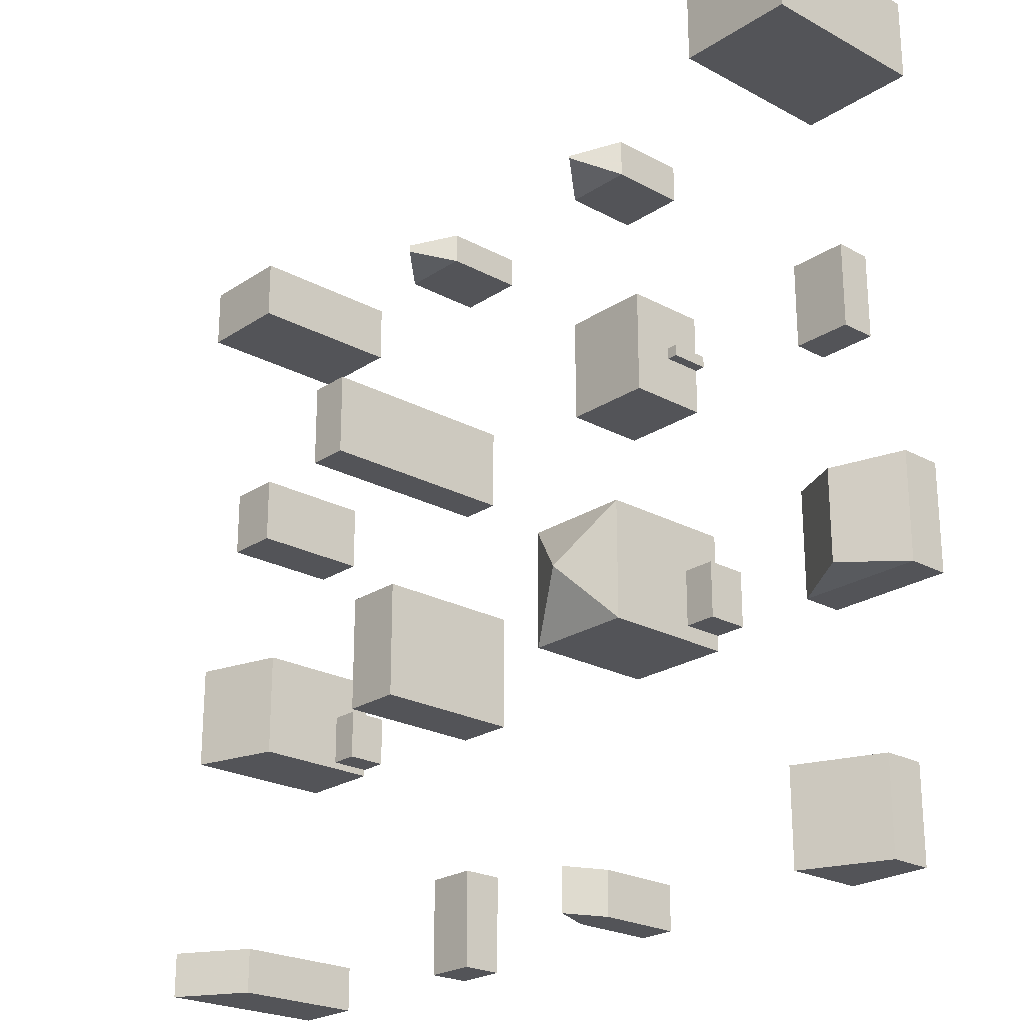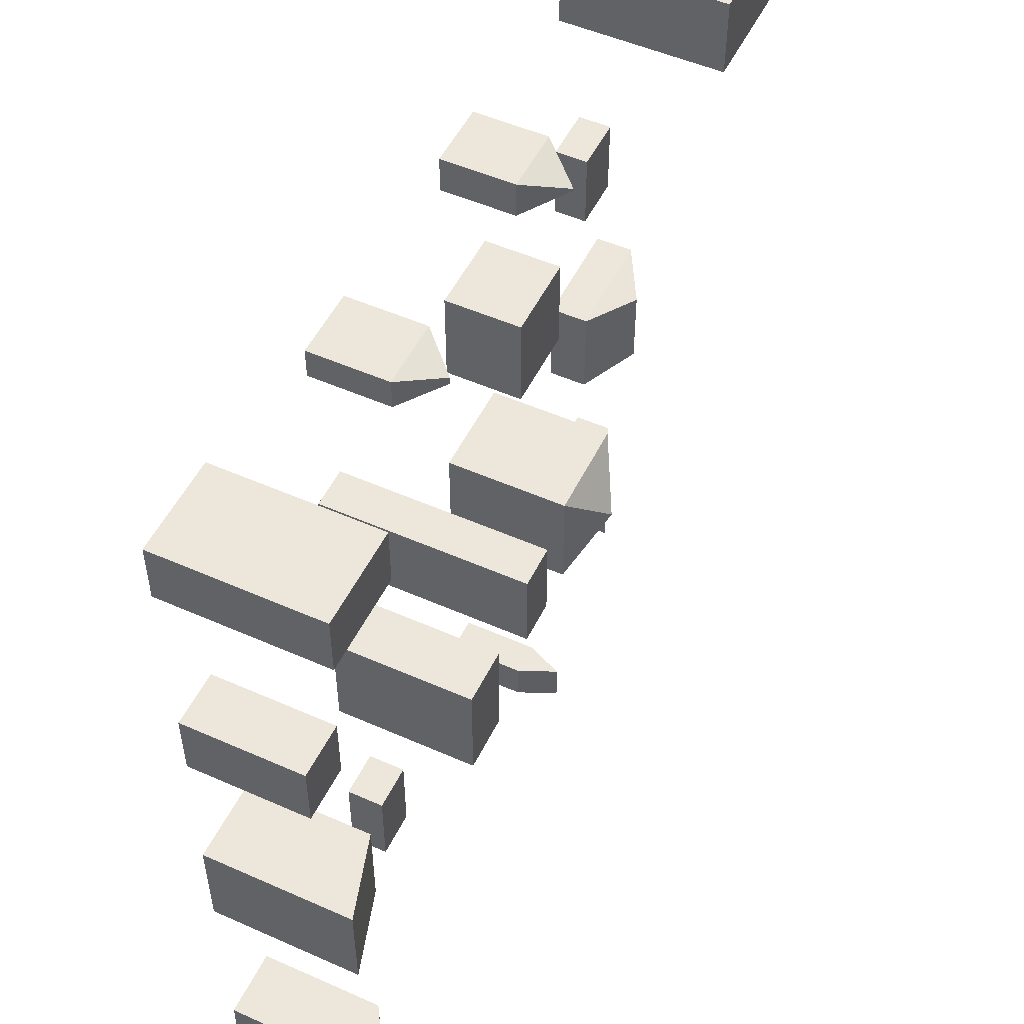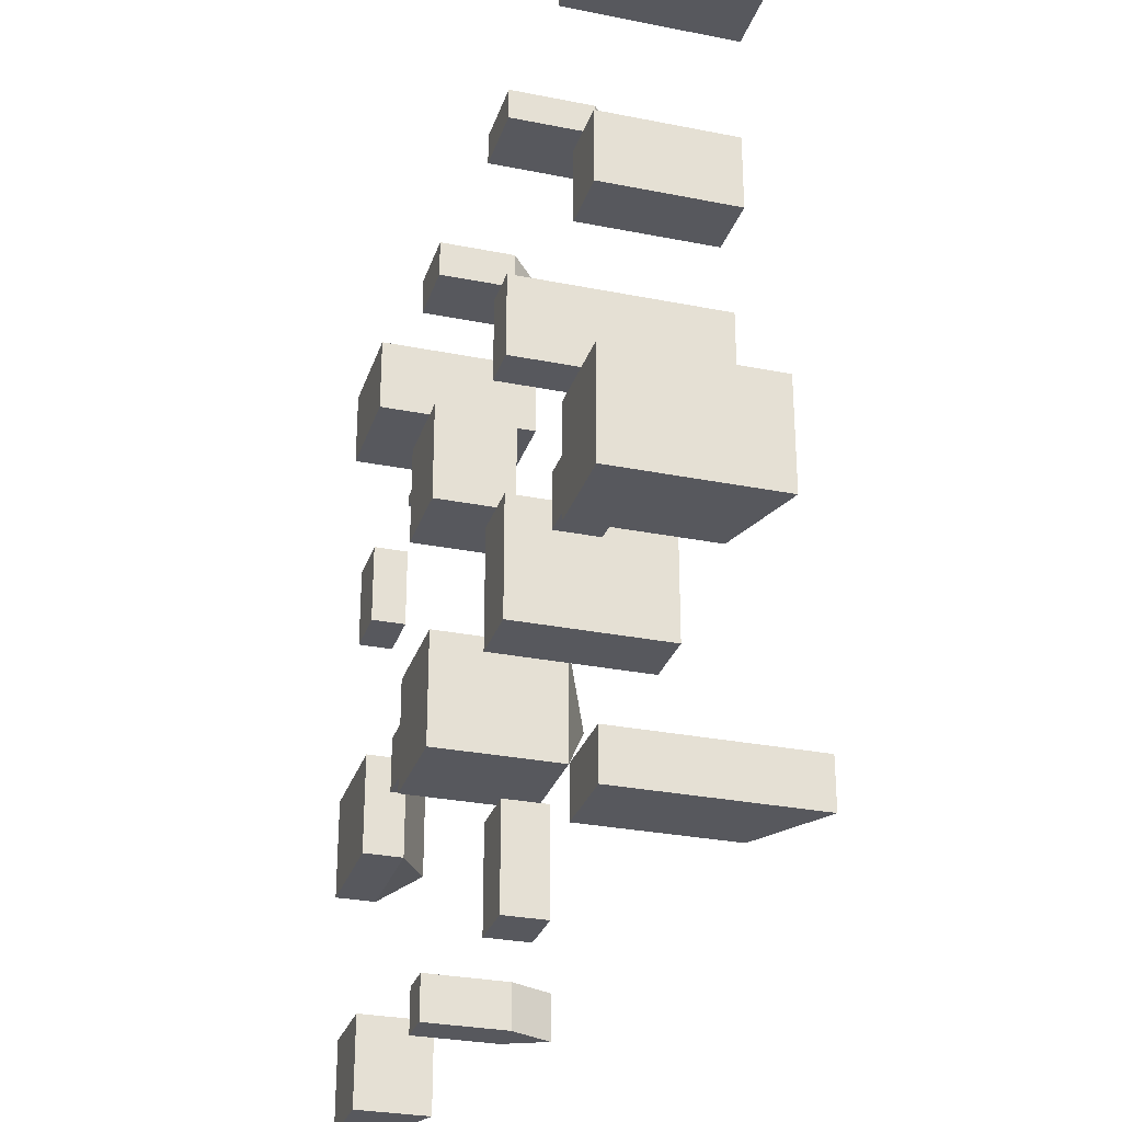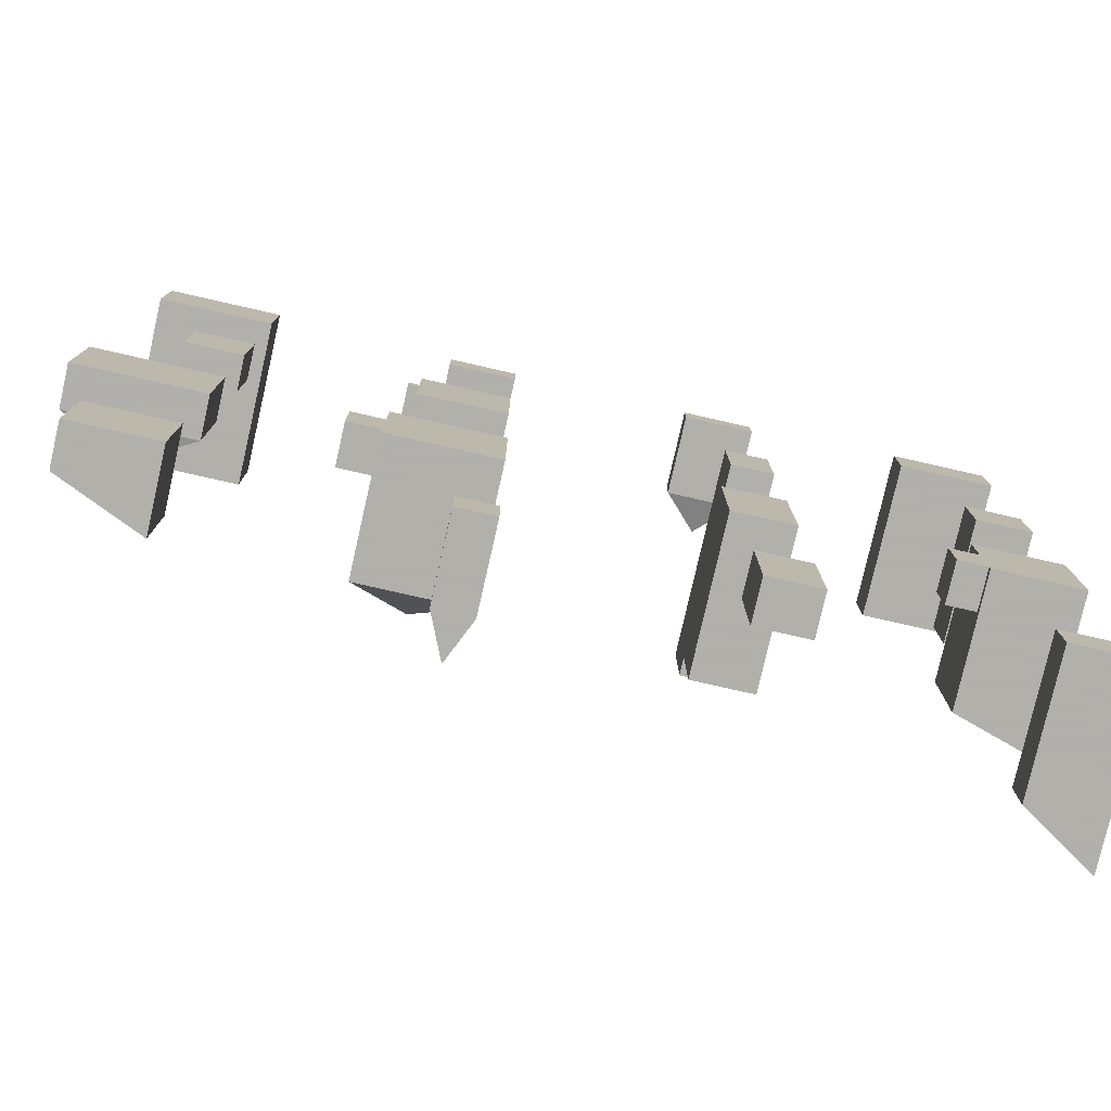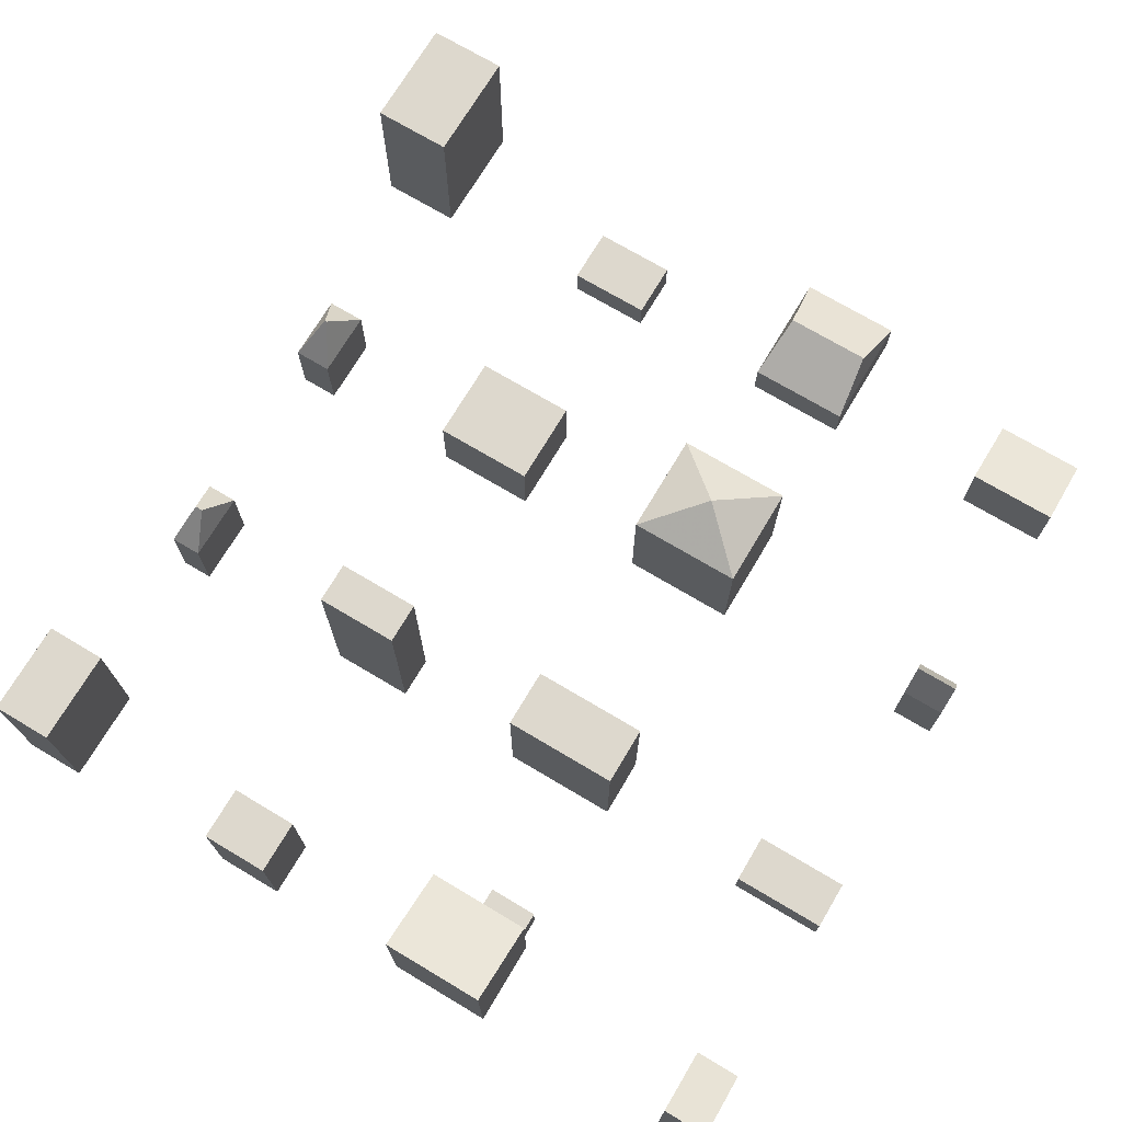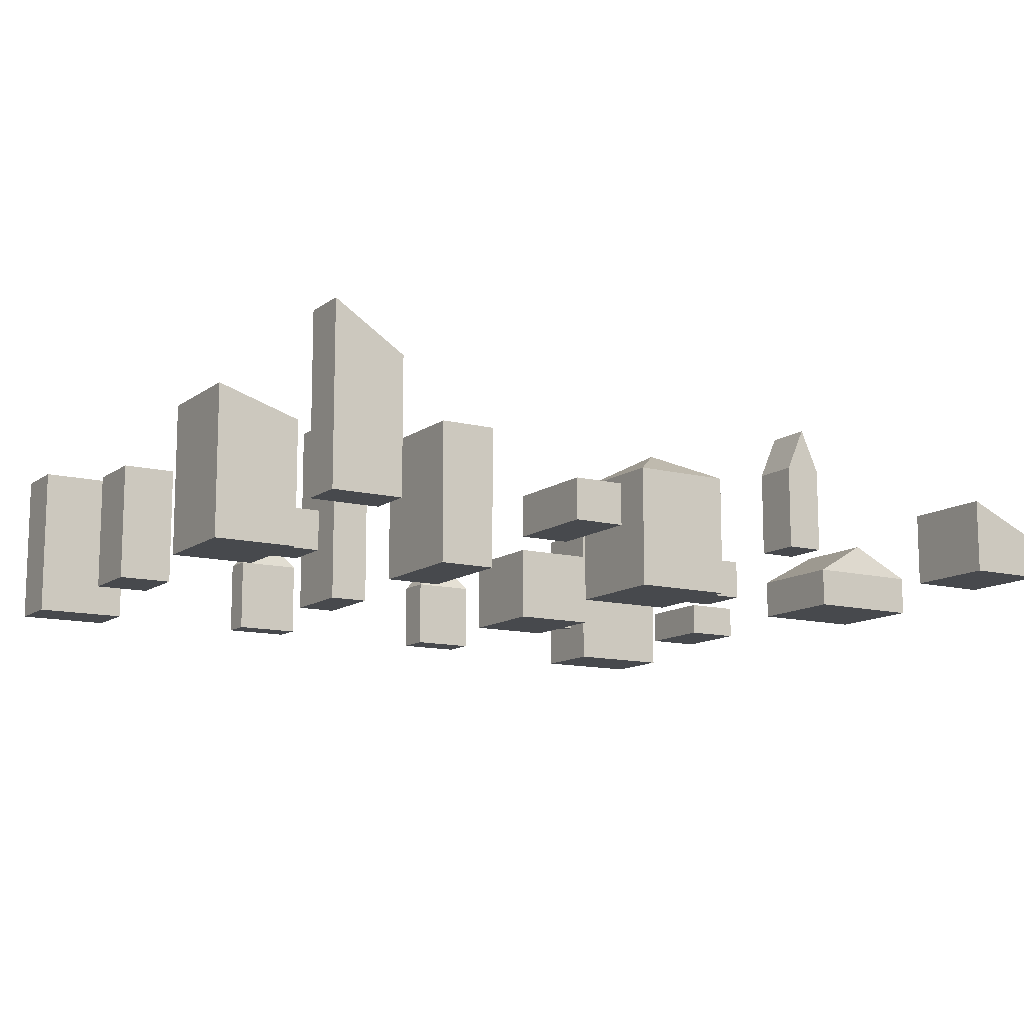
<metadata>
{"format":"obj","ext":"obj","renderer":"f3d","projection":"perspective","resolution":1024,"background":"white","views":[{"elev":-23.5,"azim":47.8,"up":"+Y"},{"elev":51.7,"azim":-64.4,"up":"+Y"},{"elev":-28.9,"azim":-106.6,"up":"+Y"},{"elev":-78.4,"azim":167.2,"up":"+Y"},{"elev":72.1,"azim":-59.2,"up":"+Z"},{"elev":-12.0,"azim":-31.4,"up":"+Z"}]}
</metadata>
<code>
v 5.66 0.26 10.42
v 5.66 0.26 0.1
v 5.66 3.81 0.1
v 5.66 3.81 10.42
v 0.26 0.26 0.1
v 0.26 3.81 0.1
v 0.26 0.26 10.42
v 0.26 3.81 10.42
v 0.26 3.81 13.79
v 0.26 0.26 13.79
v 5.66 0.26 10.42
v 5.66 3.81 10.42
v 0.26 0.26 13.79
v 0.26 3.81 13.79
v 5.66 3.81 10.42
v 0.26 3.81 10.42
v 0.26 3.81 13.79
v 6.99 20.75 3.295
v 6.99 20.75 0.105
v 9.24 20.75 0.105
v 9.24 20.75 3.295
v 9.24 20.75 3.295
v 9.24 20.75 0.105
v 9.24 24.73 0.105
v 9.24 24.73 3.295
v 9.24 24.73 0.105
v 6.99 24.73 0.105
v 6.99 24.73 3.295
v 9.24 24.73 3.295
v 6.99 24.73 3.295
v 6.99 20.75 3.295
v 6.99 20.2 0.105
v 6.99 20.75 0.105
v 6.99 20.2 10.3
v 6.99 24.73 0.105
v 6.99 28.53 0.105
v 6.99 28.53 10.3
v 0.2 20.2 0.105
v 0.2 28.53 0.105
v 0.2 20.2 10.3
v 0.2 28.53 10.3
v 0.2 28.53 12.4
v 0.2 20.2 12.4
v 6.99 20.2 10.3
v 6.99 28.53 10.3
v 4.71 40.34 9.83
v 4.71 40.34 0.13
v 4.71 45.75 0.13
v 4.71 45.75 9.83
v 0.34 40.34 0.13
v 0.34 45.75 0.13
v 0.34 40.34 9.83
v 0.34 45.75 9.83
v 7.82 60.2 12.97
v 7.82 60.2 0.105
v 7.82 65.02 0.105
v 7.82 65.02 12.97
v 0.2 60.2 0.105
v 0.2 65.02 0.105
v 0.2 60.2 12.97
v 0.2 65.02 12.97
v 24.22 0.3 3.31
v 24.22 0.3 0.15
v 24.22 7.88 0.15
v 24.22 7.88 3.31
v 20.3 0.3 0.15
v 20.3 7.88 0.15
v 20.3 0.3 3.31
v 20.3 7.88 3.31
v 24.93 20.2 12.04
v 24.93 20.2 0.125
v 24.93 29.46 0.125
v 24.93 29.46 12.04
v 20.2 20.2 0.125
v 20.2 29.46 0.125
v 20.2 20.2 12.04
v 24.93 29.46 0.125
v 20.2 29.46 0.125
v 20.2 29.46 12.04
v 24.93 29.46 12.04
v 20.2 29.46 12.04
v 20.2 29.46 12.04
v 20.2 20.2 12.04
v 24.93 20.2 12.04
v 24.93 29.46 12.04
v 23.51 40.2 16.59
v 23.51 40.2 0.105
v 23.51 46.8 0.105
v 23.51 46.8 16.59
v 23.51 40.2 0.105
v 20.2 40.2 0.105
v 20.2 46.8 0.105
v 23.51 46.8 0.105
v 20.2 40.2 16.59
v 20.2 40.2 0.105
v 20.2 46.8 0.105
v 20.2 46.8 16.59
v 25.9 60.38 6.545
v 25.9 60.38 0.125
v 25.9 62.87 0.125
v 25.9 62.87 6.545
v 20.38 60.38 0.125
v 20.38 62.87 0.125
v 20.38 60.38 6.545
v 20.38 62.87 6.545
v 20.38 60.38 6.545
v 25.9 60.38 6.545
v 23.14 61.32 9.463
v 23.14 61.93 9.463
v 23.14 61.32 9.463
v 25.9 60.38 6.545
v 25.9 62.87 6.545
v 20.38 62.87 6.545
v 23.14 61.93 9.463
v 25.9 62.87 6.545
v 23.14 61.32 9.463
v 23.14 61.93 9.463
v 43.03 0.2 6.455
v 43.03 0.2 0.135
v 43.03 3.62 0.135
v 43.03 3.62 6.455
v 40.2 0.2 0.135
v 40.2 3.62 0.135
v 40.2 0.2 6.455
v 40.2 3.62 6.455
v 41.62 0.2 9.609
v 41.62 3.62 9.609
v 41.62 0.2 9.609
v 43.03 0.2 6.455
v 43.03 3.62 6.455
v 41.62 3.62 9.609
v 40.2 3.62 6.455
v 40.2 0.2 6.455
v 48.67 21.45 3.34
v 48.67 21.45 0.12
v 51.2 21.45 0.12
v 51.2 21.45 3.34
v 51.2 25.79 0.12
v 51.2 25.79 3.34
v 48.67 25.79 0.12
v 48.67 25.79 3.34
v 48.67 25.79 3.34
v 48.67 21.45 3.34
v 51.2 21.45 3.34
v 51.2 25.79 3.34
v 48.67 20.24 0.12
v 48.67 20.24 10.5
v 48.67 29.45 0.12
v 48.67 29.45 10.5
v 48.67 21.45 0.12
v 48.67 20.24 0.12
v 40.24 20.24 0.12
v 48.67 25.79 0.12
v 40.24 29.45 0.12
v 51.2 25.79 0.12
v 51.2 21.45 0.12
v 48.67 29.45 0.12
v 40.24 20.24 10.5
v 40.24 20.24 0.12
v 40.24 29.45 0.12
v 40.24 29.45 10.5
v 44.45 24.84 12.92
v 40.24 29.45 10.5
v 44.45 24.84 12.92
v 48.67 29.45 10.5
v 44.45 24.84 12.92
v 47.35 44.01 3.2
v 47.35 44.01 0.1
v 48.18 44.01 0.1
v 48.18 44.01 3.2
v 48.18 44.91 0.1
v 48.18 44.91 3.2
v 47.35 44.91 0.1
v 47.35 44.91 3.2
v 47.35 40.38 0.1
v 47.35 40.38 6.5
v 47.35 48.54 0.1
v 47.35 48.54 6.5
v 40.38 40.38 0.1
v 40.38 48.54 0.1
v 40.38 40.38 6.5
v 47.35 48.54 0.1
v 40.38 48.54 0.1
v 40.38 48.54 6.5
v 47.35 48.54 6.5
v 40.38 48.54 6.5
v 45.62 60.2 6.155
v 45.62 60.2 0.135
v 45.62 63.24 0.135
v 45.62 63.24 6.155
v 40.2 60.2 0.135
v 40.2 63.24 0.135
v 40.2 60.2 6.155
v 40.2 63.24 6.155
v 40.2 60.2 6.155
v 45.62 60.2 6.155
v 42.91 61.63 9.359
v 42.91 61.81 9.359
v 42.91 61.63 9.359
v 45.62 60.2 6.155
v 45.62 63.24 6.155
v 40.2 63.24 6.155
v 42.91 61.81 9.359
v 45.62 63.24 6.155
v 40.2 63.24 6.155
v 40.2 60.2 6.155
v 42.91 61.63 9.359
v 42.91 61.81 9.359
v 66.53 0.2 3.32
v 66.53 0.2 0.13
v 66.53 7.46 0.13
v 66.53 7.46 3.32
v 60.2 0.2 0.13
v 60.2 7.46 0.13
v 60.2 0.2 3.32
v 60.2 7.46 3.32
v 60.2 7.46 6.037
v 60.2 0.2 6.037
v 66.53 0.2 3.32
v 66.53 7.46 3.32
v 60.2 0.2 6.037
v 60.2 7.46 6.037
v 69.71 20.2 3.335
v 69.71 20.2 0.115
v 69.71 28.44 0.115
v 69.71 28.44 3.335
v 69.71 20.2 0.115
v 60.2 20.2 0.115
v 60.2 28.44 0.115
v 69.71 28.44 0.115
v 60.2 20.2 3.335
v 60.2 20.2 0.115
v 60.2 28.44 0.115
v 60.2 28.44 3.335
v 64.95 20.81 6.022
v 64.95 27.83 6.022
v 64.95 20.81 6.022
v 69.71 20.2 3.335
v 69.71 28.44 3.335
v 60.2 28.44 3.335
v 64.95 27.83 6.022
v 69.71 28.44 3.335
v 60.2 28.44 3.335
v 60.2 20.2 3.335
v 64.82 40.26 2.895
v 64.82 40.26 0.125
v 64.82 46.91 0.125
v 64.82 46.91 2.895
v 60.26 40.26 0.125
v 60.26 46.91 0.125
v 60.26 40.26 2.895
v 64.82 46.91 0.125
v 60.26 46.91 0.125
v 60.26 46.91 2.895
v 64.82 46.91 2.895
v 60.26 46.91 2.895
v 69.55 60.38 13.7
v 69.55 60.38 0.145
v 69.55 66.83 0.145
v 69.55 66.83 13.7
v 60.38 60.38 0.145
v 60.38 66.83 0.145
v 60.38 60.38 13.7
v 60.38 66.83 13.7
f 1 2 3
f 3 4 1
f 2 5 6
f 6 3 2
f 7 5 2
f 2 1 7
f 3 6 8
f 8 4 3
f 6 5 7
f 7 8 6
f 1 7 8
f 8 4 1
f 9 10 11
f 11 12 9
f 7 1 13
f 14 15 16
f 8 7 13
f 13 17 8
f 7 1 13
f 14 15 16
f 8 7 13
f 13 17 8
f 18 19 20
f 20 21 18
f 22 23 24
f 24 25 22
f 26 27 28
f 28 29 26
f 30 31 22
f 22 25 30
f 32 33 31
f 34 31 30
f 31 34 32
f 35 36 30
f 30 37 34
f 37 30 36
f 33 32 38
f 33 38 35
f 39 35 38
f 24 23 35
f 33 35 23
f 39 36 35
f 40 38 32
f 32 34 40
f 36 39 41
f 41 37 36
f 39 38 40
f 40 41 39
f 34 40 41
f 41 37 34
f 42 43 44
f 44 45 42
f 40 34 43
f 42 37 41
f 41 40 43
f 43 42 41
f 40 34 43
f 42 37 41
f 41 40 43
f 43 42 41
f 46 47 48
f 48 49 46
f 47 50 51
f 51 48 47
f 52 50 47
f 47 46 52
f 48 51 53
f 53 49 48
f 51 50 52
f 52 53 51
f 53 52 46
f 46 49 53
f 54 55 56
f 56 57 54
f 55 58 59
f 59 56 55
f 60 58 55
f 55 54 60
f 56 59 61
f 61 57 56
f 59 58 60
f 60 61 59
f 61 60 54
f 54 57 61
f 62 63 64
f 64 65 62
f 63 66 67
f 67 64 63
f 68 66 63
f 63 62 68
f 64 67 69
f 69 65 64
f 67 66 68
f 68 69 67
f 69 68 62
f 62 65 69
f 70 71 72
f 72 73 70
f 71 74 75
f 75 72 71
f 76 74 71
f 71 70 76
f 77 78 79
f 79 80 77
f 75 74 76
f 76 81 75
f 82 83 84
f 84 85 82
f 86 87 88
f 88 89 86
f 90 91 92
f 92 93 90
f 94 95 87
f 87 86 94
f 88 96 97
f 97 89 88
f 96 95 94
f 94 97 96
f 97 94 86
f 86 89 97
f 98 99 100
f 100 101 98
f 99 102 103
f 103 100 99
f 104 102 99
f 99 98 104
f 100 103 105
f 105 101 100
f 103 102 104
f 104 105 103
f 106 107 108
f 109 110 111
f 111 112 109
f 113 114 115
f 105 104 116
f 116 117 105
f 118 119 120
f 120 121 118
f 119 122 123
f 123 120 119
f 124 122 119
f 119 118 124
f 120 123 125
f 125 121 120
f 123 122 124
f 124 125 123
f 124 118 126
f 127 128 129
f 129 130 127
f 131 121 125
f 132 133 128
f 128 127 132
f 134 135 136
f 136 137 134
f 137 136 138
f 138 139 137
f 138 140 141
f 141 139 138
f 142 143 144
f 144 145 142
f 146 135 134
f 147 134 141
f 134 147 146
f 140 148 141
f 141 149 147
f 149 141 148
f 150 151 152
f 150 152 153
f 154 153 152
f 155 156 153
f 150 153 156
f 154 157 153
f 158 159 146
f 146 147 158
f 148 160 161
f 161 149 148
f 160 159 158
f 158 161 160
f 147 158 161
f 161 149 147
f 158 147 162
f 162 147 149
f 163 164 165
f 158 166 161
f 158 147 162
f 162 147 149
f 163 164 165
f 158 166 161
f 167 168 169
f 169 170 167
f 170 169 171
f 171 172 170
f 171 173 174
f 174 172 171
f 174 167 170
f 170 172 174
f 175 168 167
f 176 167 174
f 167 176 175
f 173 177 174
f 174 178 176
f 178 174 177
f 168 175 179
f 168 179 173
f 180 173 179
f 171 169 173
f 168 173 169
f 180 177 173
f 181 179 175
f 175 176 181
f 182 183 184
f 184 185 182
f 180 179 181
f 181 186 180
f 186 181 176
f 176 178 186
f 187 188 189
f 189 190 187
f 188 191 192
f 192 189 188
f 193 191 188
f 188 187 193
f 189 192 194
f 194 190 189
f 192 191 193
f 193 194 192
f 195 196 197
f 198 199 200
f 200 201 198
f 202 203 204
f 205 206 207
f 207 208 205
f 209 210 211
f 211 212 209
f 210 213 214
f 214 211 210
f 215 213 210
f 210 209 215
f 211 214 216
f 216 212 211
f 214 213 215
f 215 216 214
f 209 215 216
f 216 212 209
f 217 218 219
f 219 220 217
f 215 209 221
f 222 212 216
f 216 215 221
f 221 222 216
f 215 209 221
f 222 212 216
f 216 215 221
f 221 222 216
f 223 224 225
f 225 226 223
f 227 228 229
f 229 230 227
f 231 232 224
f 224 223 231
f 225 233 234
f 234 226 225
f 233 232 231
f 231 234 233
f 231 223 235
f 236 237 238
f 238 239 236
f 240 241 242
f 243 244 236
f 237 236 244
f 245 246 247
f 247 248 245
f 246 249 250
f 250 247 246
f 251 249 246
f 246 245 251
f 252 253 254
f 254 255 252
f 250 249 251
f 251 256 250
f 256 251 245
f 245 248 256
f 257 258 259
f 259 260 257
f 258 261 262
f 262 259 258
f 263 261 258
f 258 257 263
f 259 262 264
f 264 260 259
f 262 261 263
f 263 264 262
f 264 263 257
f 257 260 264

</code>
